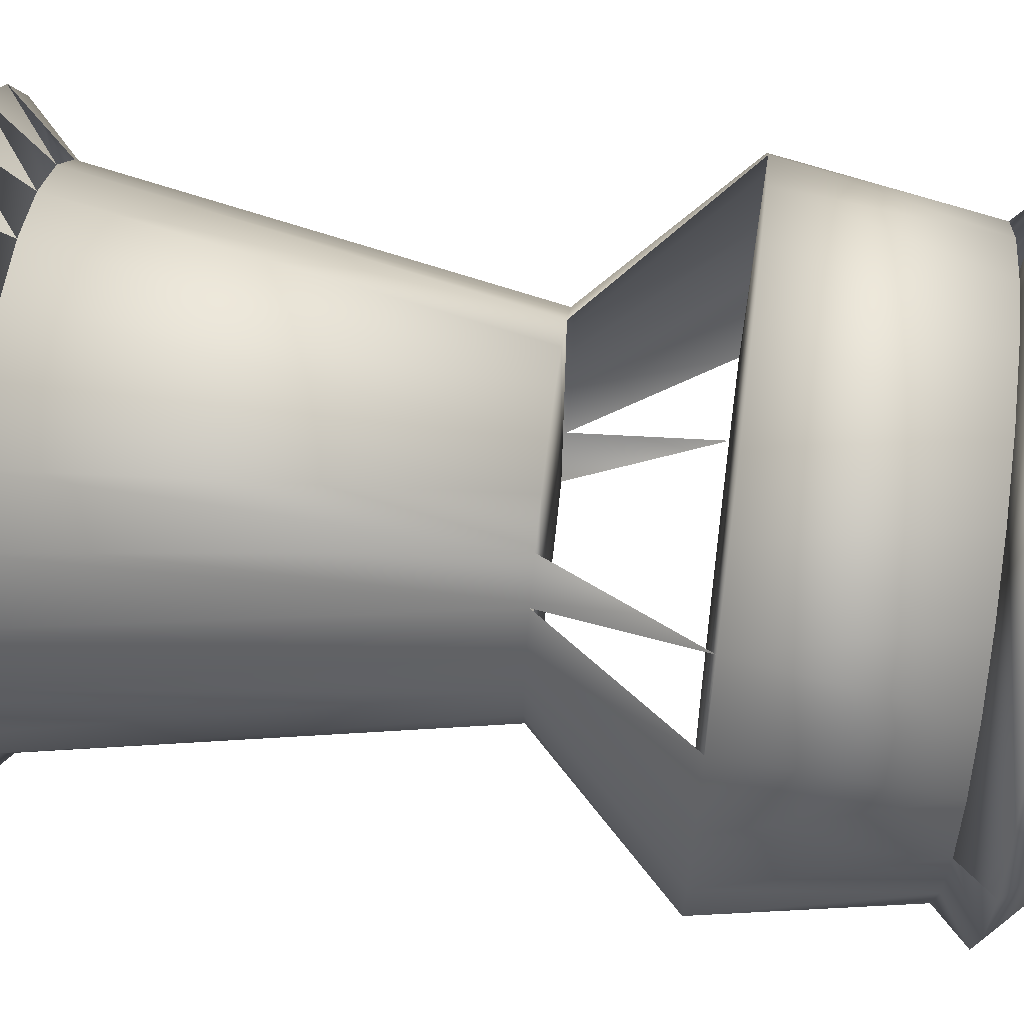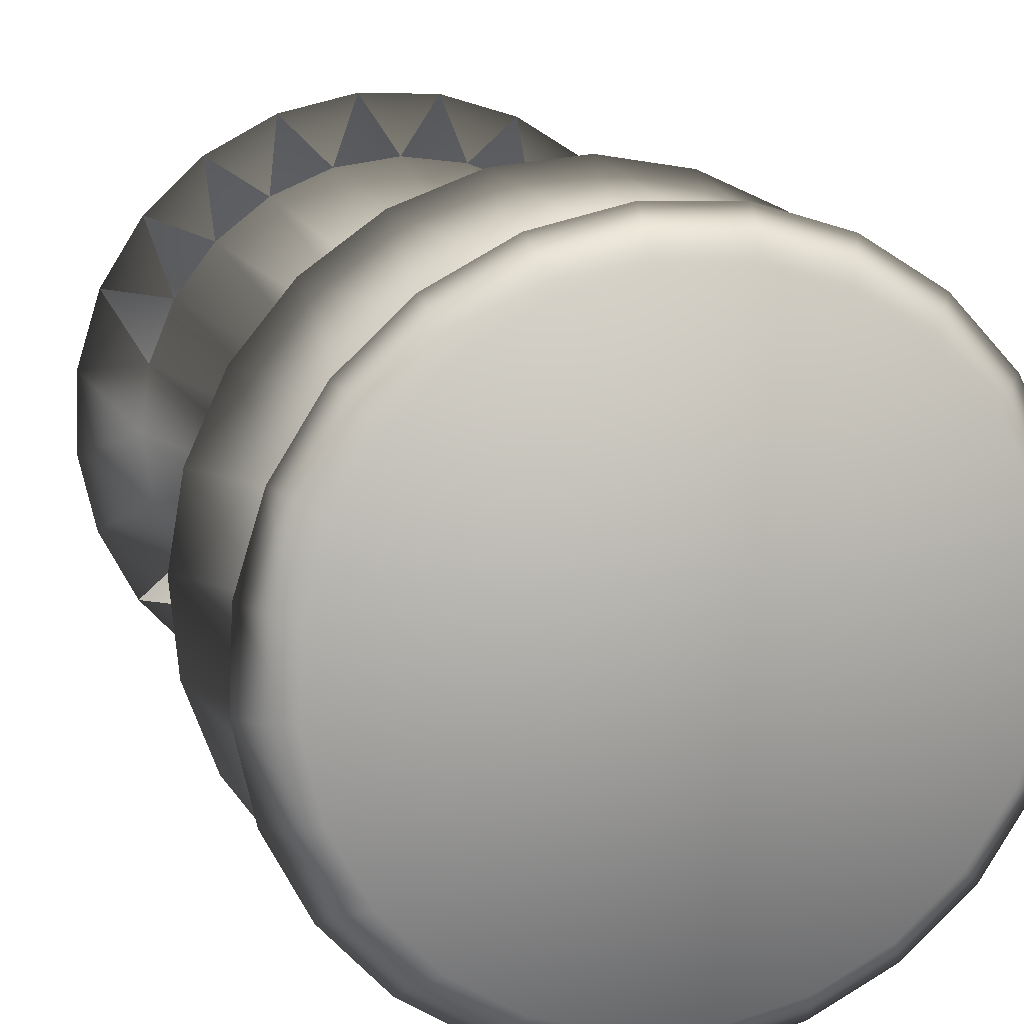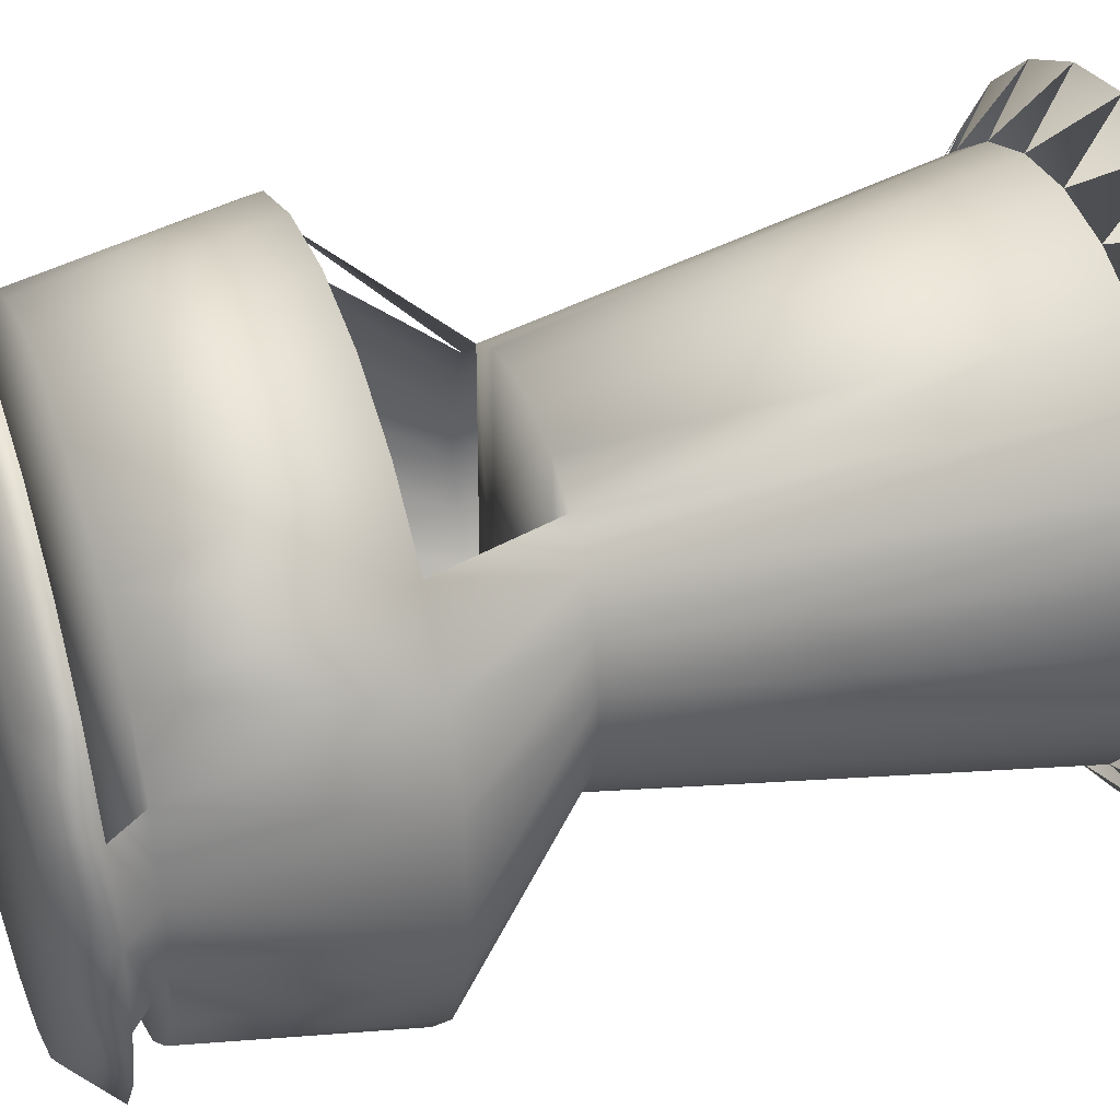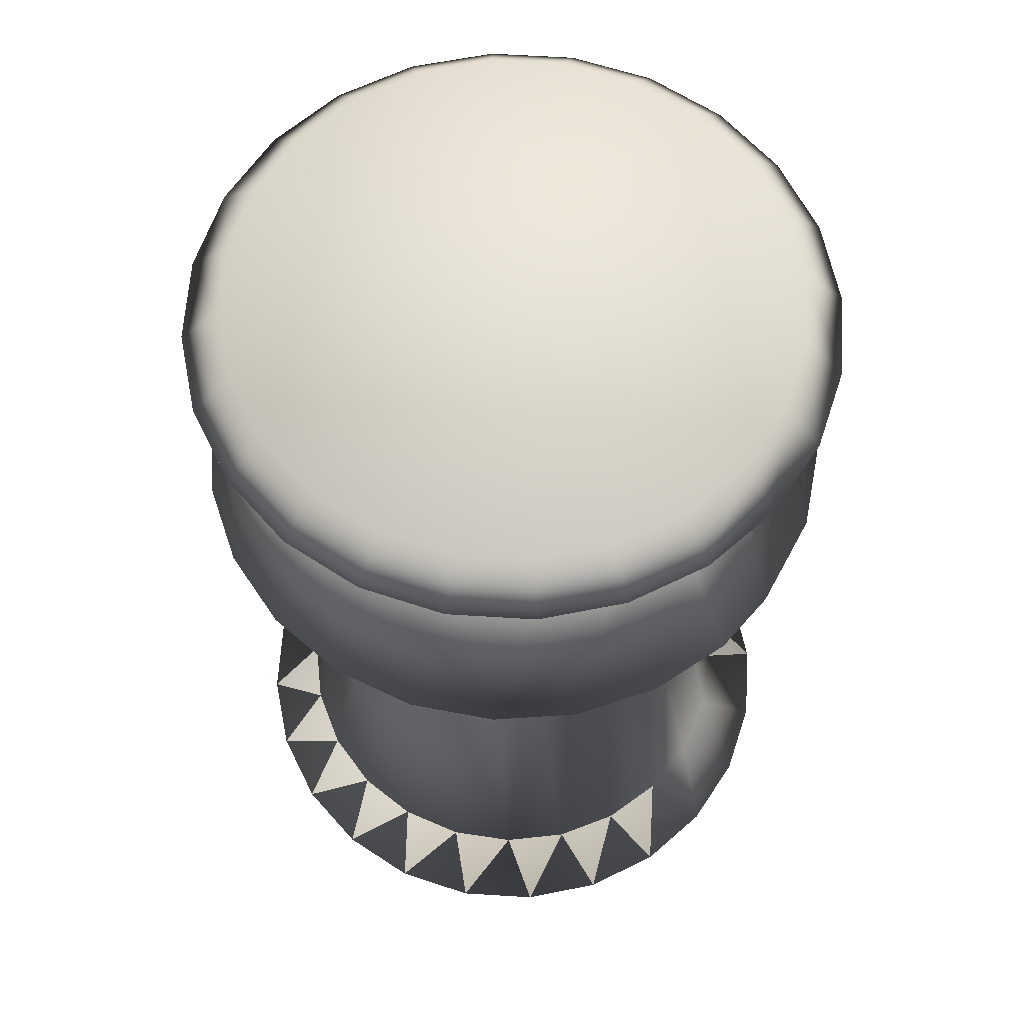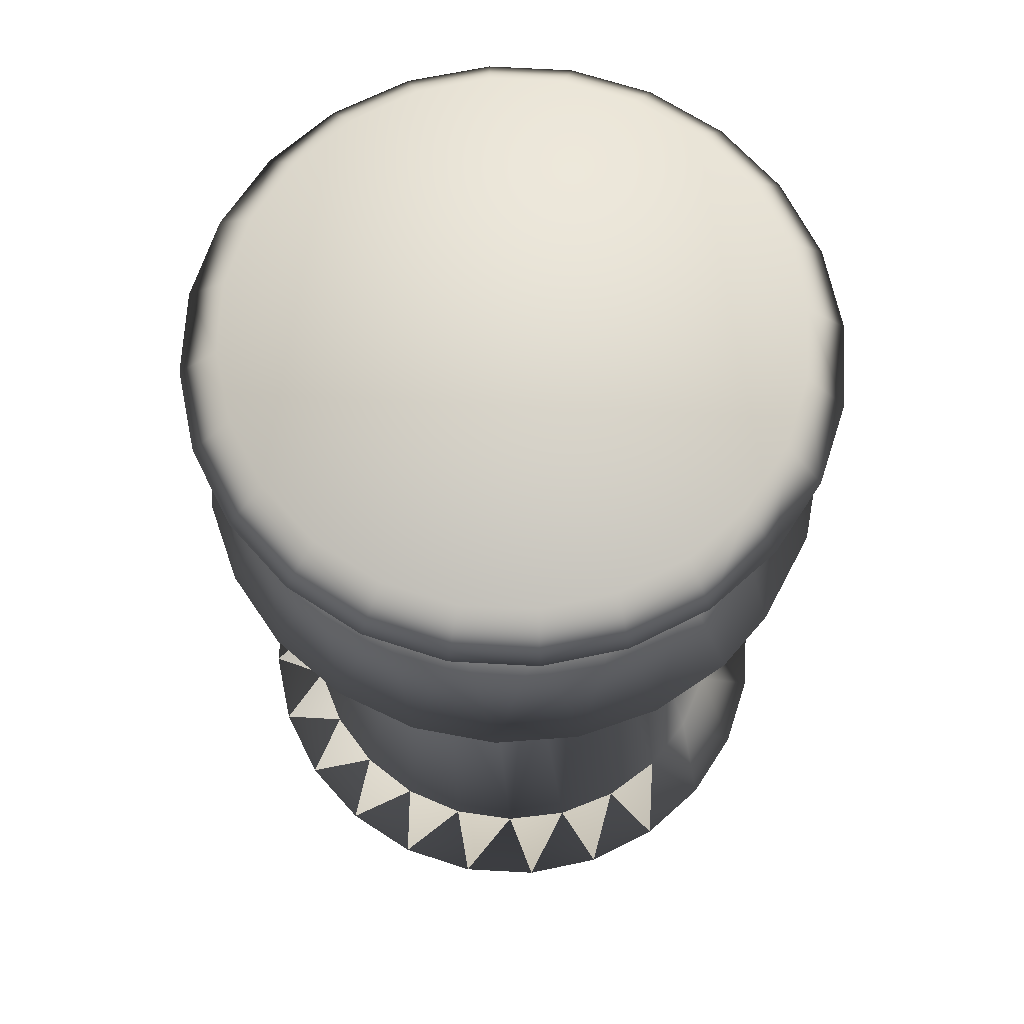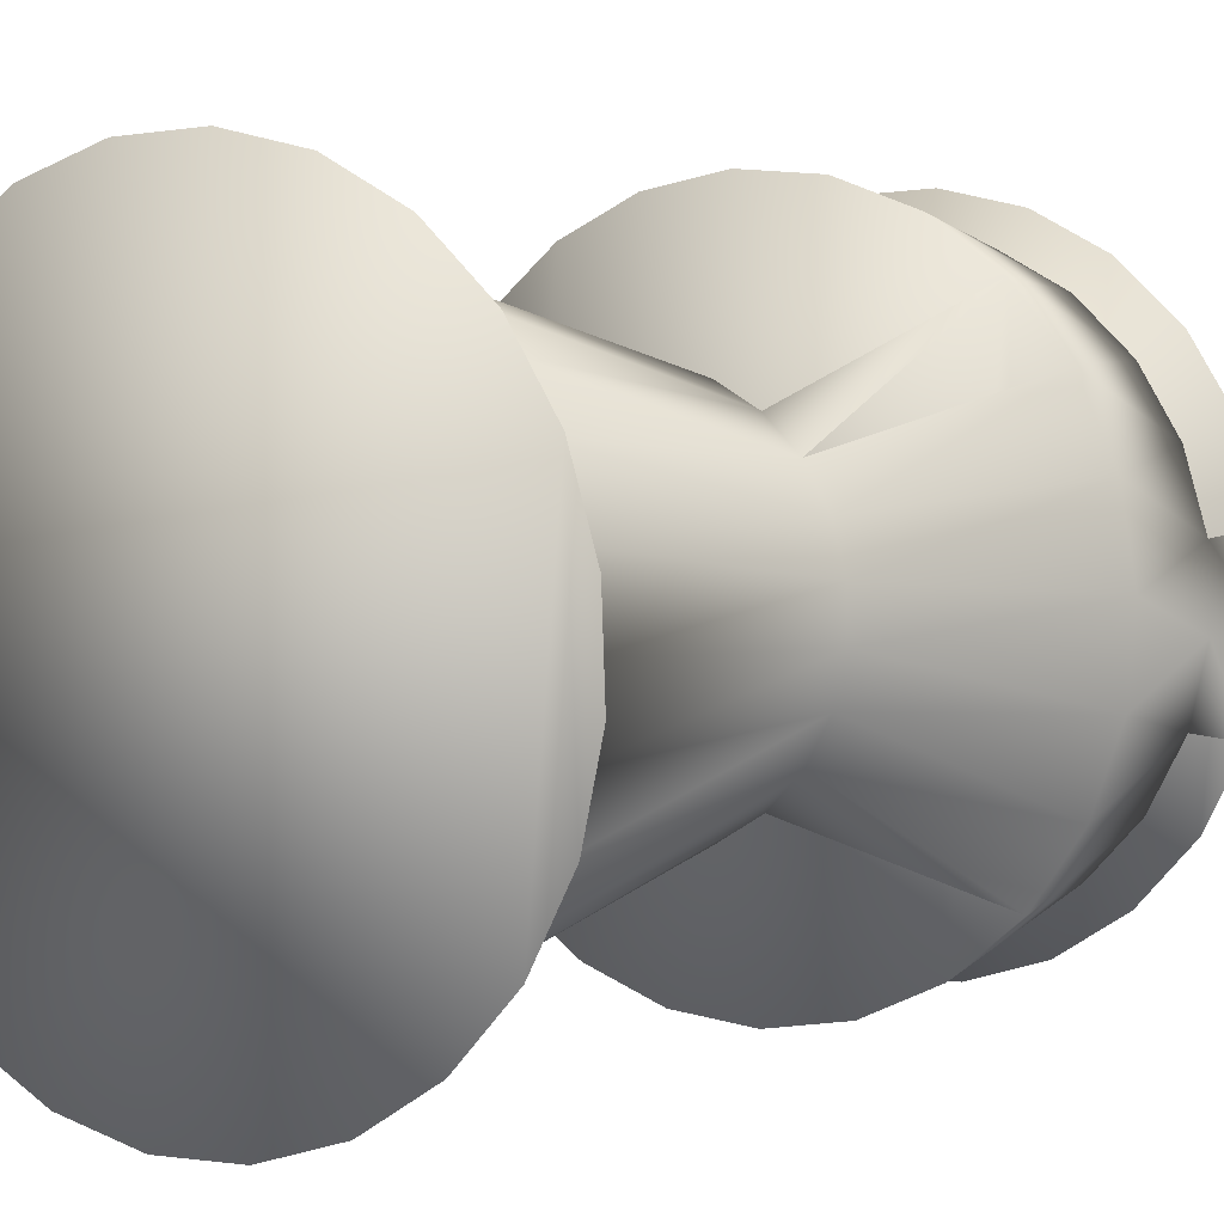
<metadata>
{"format":"obj","ext":"obj","renderer":"f3d","projection":"perspective","resolution":1024,"background":"white","views":[{"elev":63.2,"azim":-82.8,"up":"+Y"},{"elev":13.6,"azim":-15.5,"up":"+Y"},{"elev":39.6,"azim":70.7,"up":"+Y"},{"elev":63.2,"azim":31.2,"up":"+Z"},{"elev":68.0,"azim":30.8,"up":"+Z"},{"elev":3.3,"azim":-145.7,"up":"+Y"}]}
</metadata>
<code>
v -1.244 0.1809 0
v -1.168 -0.4655 0
v -1.249 -0.1473 0
v -1.155 0.4967 0
v -1.008 -0.7519 0
v -0.9871 0.7787 0
v -0.7787 -0.9871 0
v -0.7519 1.008 0
v -0.4967 -1.155 0
v -0.4655 1.168 0
v -0.1809 -1.244 0
v -0.1473 1.249 0
v 0.1473 -1.249 0
v 0.1809 1.244 0
v 0.4655 -1.168 0
v 0.4967 1.155 0
v 0.7519 -1.008 0
v 0.7787 0.9871 0
v 0.9871 -0.7787 0
v 1.008 0.7519 0
v 1.155 -0.4967 0
v 1.168 0.4655 0
v 1.244 -0.1809 0
v 1.249 0.1473 0
v 2.271 -0.2045 1.052
v 2.237 0.5005 1.052
v -1.899 -0.7189 2.496
v -2.004 0.327 2.496
v -2.021 -0.2029 2.496
v -1.851 0.8346 2.496
v -1.648 -1.186 2.496
v -1.572 1.285 2.496
v -1.285 -1.572 2.496
v -1.186 1.648 2.496
v -0.8346 -1.851 2.496
v -0.7189 1.899 2.496
v -0.327 -2.004 2.496
v -0.2029 2.021 2.496
v 0.2029 -2.021 2.496
v 0.327 2.004 2.496
v 0.7189 -1.899 2.496
v 0.8346 1.851 2.496
v 1.186 -1.648 2.496
v 1.285 1.572 2.496
v 1.572 -1.285 2.496
v 1.648 1.186 2.496
v 1.851 -0.8346 2.496
v 1.899 0.7189 2.496
v 2.004 -0.327 2.496
v 2.021 0.2029 2.496
v -2.239 0.3903 2.75
v -2.134 -0.7815 2.75
v -2.264 -0.2025 2.75
v -2.062 0.9565 2.75
v -1.859 -1.307 2.75
v -1.744 1.458 2.75
v -1.458 -1.744 2.75
v -1.307 1.859 2.75
v -0.9565 -2.062 2.75
v -0.7815 2.134 2.75
v -0.3903 -2.239 2.75
v -0.2025 2.264 2.75
v 0.2025 -2.264 2.75
v 0.3903 2.239 2.75
v 0.7815 -2.134 2.75
v 0.9565 2.062 2.75
v 1.307 -1.859 2.75
v 1.458 1.744 2.75
v 1.744 -1.458 2.75
v 1.859 1.307 2.75
v 2.062 -0.9565 2.75
v 2.134 0.7815 2.75
v 2.239 -0.3903 2.75
v 2.264 0.2025 2.75
v -1.86 -0.6961 3.038
v -1.959 0.3272 3.038
v -1.977 -0.1909 3.038
v -1.808 0.8231 3.038
v -1.617 -1.154 3.038
v -1.533 1.263 3.038
v -1.263 -1.533 3.038
v -1.154 1.617 3.038
v -0.8231 -1.808 3.038
v -0.6961 1.86 3.038
v -0.3272 -1.959 3.038
v -0.1909 1.977 3.038
v 0.1909 -1.977 3.038
v 0.3272 1.959 3.038
v 0.6961 -1.86 3.038
v 0.8231 1.808 3.038
v 1.154 -1.617 3.038
v 1.263 1.533 3.038
v 1.533 -1.263 3.038
v 1.617 1.154 3.038
v 1.808 -0.8231 3.038
v 1.86 0.6961 3.038
v 1.959 -0.3272 3.038
v 1.977 0.1909 3.038
v 1.552 -1.687 1.052
v 1.936 -1.228 1.052
v 2.188 -0.6851 1.052
v -2.188 0.6851 1.052
v -2.237 -0.5005 1.052
v -2.29 0.09556 1.052
v -2.031 -1.062 1.052
v -1.936 1.228 1.052
v -1.687 -1.552 1.052
v -1.552 1.687 1.052
v -1.228 -1.936 1.052
v -1.062 2.031 1.052
v -0.6851 -2.188 1.052
v -0.5005 2.237 1.052
v -0.09556 -2.29 1.052
v 0.09556 2.29 1.052
v 0.5005 -2.237 1.052
v 0.6851 2.188 1.052
v 1.062 -2.031 1.052
v 1.228 1.936 1.052
v 1.687 1.552 1.052
v 2.031 1.062 1.052
v -1.748 0.4684 -3.079
v -1.748 -0.4684 -3.079
v -1.81 0 -3.079
v -1.567 -0.9049 -3.079
v -1.567 0.9049 -3.079
v -1.28 -1.28 -3.079
v -1.28 1.28 -3.079
v -0.9049 -1.567 -3.079
v -0.9049 1.567 -3.079
v -0.4684 -1.748 -3.079
v -0.4684 1.748 -3.079
v -0 -1.81 -3.079
v 0 1.81 -3.079
v 0.4684 -1.748 -3.079
v 0.4684 1.748 -3.079
v 0.9049 -1.567 -3.079
v 0.9049 1.567 -3.079
v 1.28 -1.28 -3.079
v 1.28 1.28 -3.079
v 1.567 -0.9049 -3.079
v 1.567 0.9049 -3.079
v 1.748 -0.4684 -3.079
v 1.748 0.4684 -3.079
v 1.81 0 -3.079
v -2.078 -0.7641 -3.484
v -2.182 0.3775 -3.484
v -2.205 -0.2001 -3.484
v -2.01 0.9293 -3.484
v -1.81 -1.276 -3.484
v -1.701 1.418 -3.484
v -1.418 -1.701 -3.484
v -1.276 1.81 -3.484
v -0.9293 -2.01 -3.484
v -0.7641 2.078 -3.484
v -0.3775 -2.182 -3.484
v -0.2001 2.205 -3.484
v 0.2001 -2.205 -3.484
v 0.3775 2.182 -3.484
v 0.7641 -2.078 -3.484
v 0.9293 2.01 -3.484
v 1.276 -1.81 -3.484
v 1.418 1.701 -3.484
v 1.701 -1.418 -3.484
v 1.81 1.276 -3.484
v 2.01 -0.9293 -3.484
v 2.078 0.7641 -3.484
v 2.182 -0.3775 -3.484
v 2.205 0.2001 -3.484
f 9 7 8
f 10 9 8
f 11 9 10
f 12 11 10
f 13 11 12
f 14 13 12
f 15 13 14
f 16 15 14
f 17 15 16
f 18 17 16
f 27 28 30
f 27 30 31
f 31 30 32
f 31 32 33
f 33 32 34
f 33 34 35
f 35 34 36
f 35 36 37
f 37 36 38
f 37 38 39
f 39 38 40
f 39 40 41
f 41 40 42
f 41 42 43
f 43 42 44
f 43 44 45
f 45 44 46
f 45 46 47
f 47 46 48
f 47 48 49
f 51 52 54
f 54 52 55
f 54 55 56
f 56 55 57
f 56 57 58
f 58 57 59
f 58 59 60
f 60 59 61
f 60 61 62
f 62 61 63
f 62 63 64
f 64 63 65
f 64 65 66
f 66 65 67
f 66 67 68
f 68 67 69
f 68 69 70
f 70 69 71
f 70 71 72
f 72 71 73
f 76 75 77
f 75 76 78
f 75 78 79
f 79 78 80
f 79 80 81
f 81 80 82
f 81 82 83
f 83 82 84
f 83 84 85
f 85 84 86
f 85 86 87
f 87 86 88
f 87 88 89
f 89 88 90
f 89 90 91
f 91 90 92
f 91 92 93
f 93 92 94
f 93 94 95
f 95 94 96
f 95 96 97
f 97 96 98
f 61 85 87
f 61 87 63
f 87 89 63
f 89 65 63
f 89 91 65
f 91 67 65
f 91 93 67
f 93 69 67
f 77 75 53
f 53 75 52
f 75 79 52
f 52 79 55
f 79 81 55
f 55 81 57
f 81 83 57
f 57 83 59
f 83 85 59
f 59 85 61
f 93 95 69
f 95 71 69
f 97 71 95
f 97 73 71
f 97 98 73
f 98 74 73
f 96 74 98
f 72 74 96
f 94 72 96
f 70 72 94
f 92 70 94
f 68 70 92
f 90 68 92
f 66 68 90
f 88 66 90
f 64 66 88
f 64 88 86
f 64 86 62
f 62 86 84
f 60 62 84
f 60 84 82
f 58 60 82
f 58 82 80
f 56 58 80
f 56 80 78
f 54 56 78
f 54 78 76
f 54 76 51
f 77 51 76
f 53 51 77
f 28 51 53
f 29 28 53
f 29 53 52
f 27 29 52
f 74 72 50
f 50 72 48
f 73 74 49
f 74 50 49
f 99 43 45
f 45 100 99
f 45 47 100
f 47 101 100
f 47 49 101
f 49 25 101
f 49 50 25
f 106 107 108
f 108 107 109
f 108 109 110
f 110 109 111
f 110 111 112
f 112 111 113
f 112 113 114
f 114 113 115
f 114 115 116
f 116 115 117
f 116 117 118
f 118 117 99
f 118 99 119
f 119 99 100
f 50 26 25
f 50 48 26
f 48 120 26
f 48 46 120
f 46 119 120
f 46 44 119
f 119 44 118
f 118 44 42
f 118 42 116
f 116 42 40
f 116 40 114
f 114 40 38
f 114 38 112
f 112 38 36
f 112 36 110
f 110 36 34
f 110 34 108
f 108 34 32
f 106 108 32
f 106 32 30
f 102 106 30
f 102 30 28
f 104 102 28
f 104 28 29
f 103 104 29
f 103 29 27
f 105 103 27
f 105 27 31
f 107 105 31
f 107 31 33
f 107 33 109
f 109 33 35
f 109 35 111
f 111 35 37
f 111 37 113
f 113 37 39
f 113 39 115
f 115 39 41
f 115 41 117
f 117 41 43
f 117 43 99
f 107 5 105
f 107 7 5
f 17 99 19
f 19 100 21
f 100 101 21
f 21 101 23
f 25 23 101
f 25 24 23
f 25 26 24
f 24 26 22
f 22 26 120
f 22 120 20
f 20 120 119
f 20 119 18
f 6 8 108
f 4 6 106
f 102 4 106
f 1 4 102
f 1 102 104
f 3 1 104
f 3 104 103
f 103 2 3
f 105 2 103
f 105 5 2
f 121 124 125
f 125 124 126
f 125 126 127
f 127 126 128
f 127 128 129
f 129 128 130
f 129 130 131
f 131 130 132
f 131 132 133
f 133 132 134
f 133 134 135
f 135 134 136
f 135 136 137
f 137 136 138
f 137 138 139
f 139 138 140
f 139 140 141
f 141 140 142
f 138 17 19
f 138 19 140
f 19 21 140
f 21 142 140
f 21 23 142
f 23 144 142
f 134 13 15
f 134 15 136
f 136 15 17
f 136 17 138
f 23 24 144
f 24 143 144
f 22 143 24
f 22 141 143
f 20 141 22
f 20 139 141
f 18 139 20
f 139 18 137
f 137 18 16
f 137 16 135
f 135 16 14
f 135 14 133
f 133 14 12
f 133 12 131
f 131 12 10
f 131 10 129
f 129 10 8
f 129 8 127
f 127 8 6
f 125 127 6
f 4 125 6
f 121 125 4
f 121 4 1
f 123 121 1
f 123 1 3
f 122 123 3
f 122 3 2
f 122 2 124
f 124 2 5
f 124 5 126
f 126 5 7
f 126 7 128
f 128 7 9
f 128 9 130
f 130 9 11
f 130 11 132
f 132 11 13
f 132 13 134
f 147 145 146
f 148 146 145
f 149 148 145
f 150 148 149
f 151 150 149
f 152 150 151
f 153 152 151
f 154 152 153
f 155 154 153
f 156 154 155
f 157 156 155
f 158 156 157
f 159 158 157
f 160 158 159
f 161 160 159
f 162 160 161
f 163 162 161
f 164 162 163
f 165 164 163
f 166 164 165
f 167 166 165
f 168 166 167
f 123 122 147
f 145 147 122
f 122 124 145
f 145 124 149
f 149 126 151
f 151 128 153
f 130 155 153
f 155 132 157
f 157 134 159
f 136 161 159
f 138 163 161
f 140 165 163
f 142 167 165
f 144 167 142
f 144 168 167
f 143 168 144
f 143 166 168
f 141 166 143
f 164 166 141
f 162 164 139
f 146 121 123
f 147 146 123
f 148 121 146
f 150 125 148
f 150 152 127
f 152 154 129
f 156 131 154
f 158 133 156
f 158 160 135
f 160 162 137

</code>
